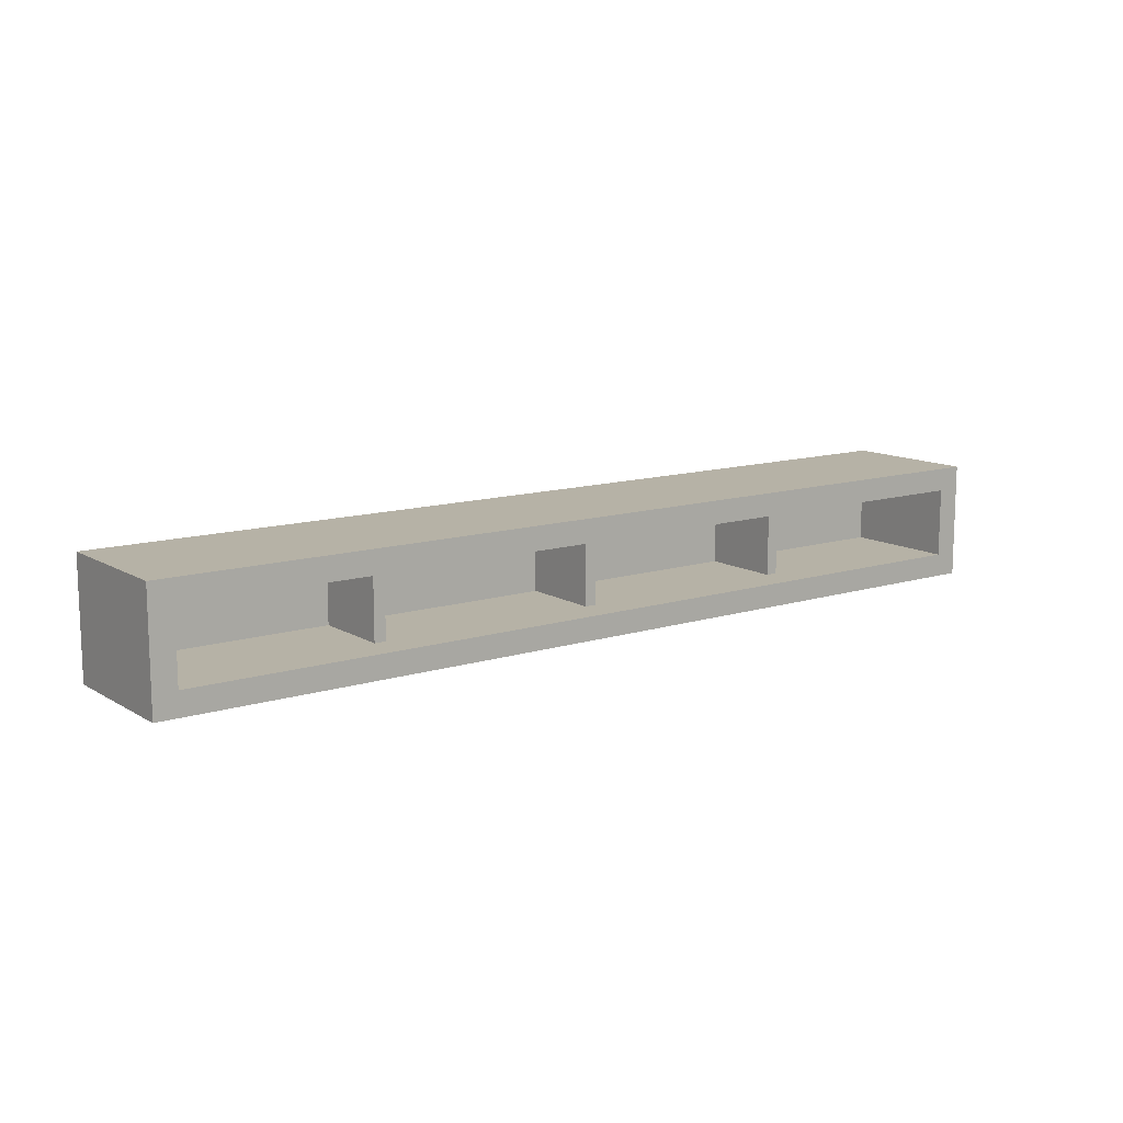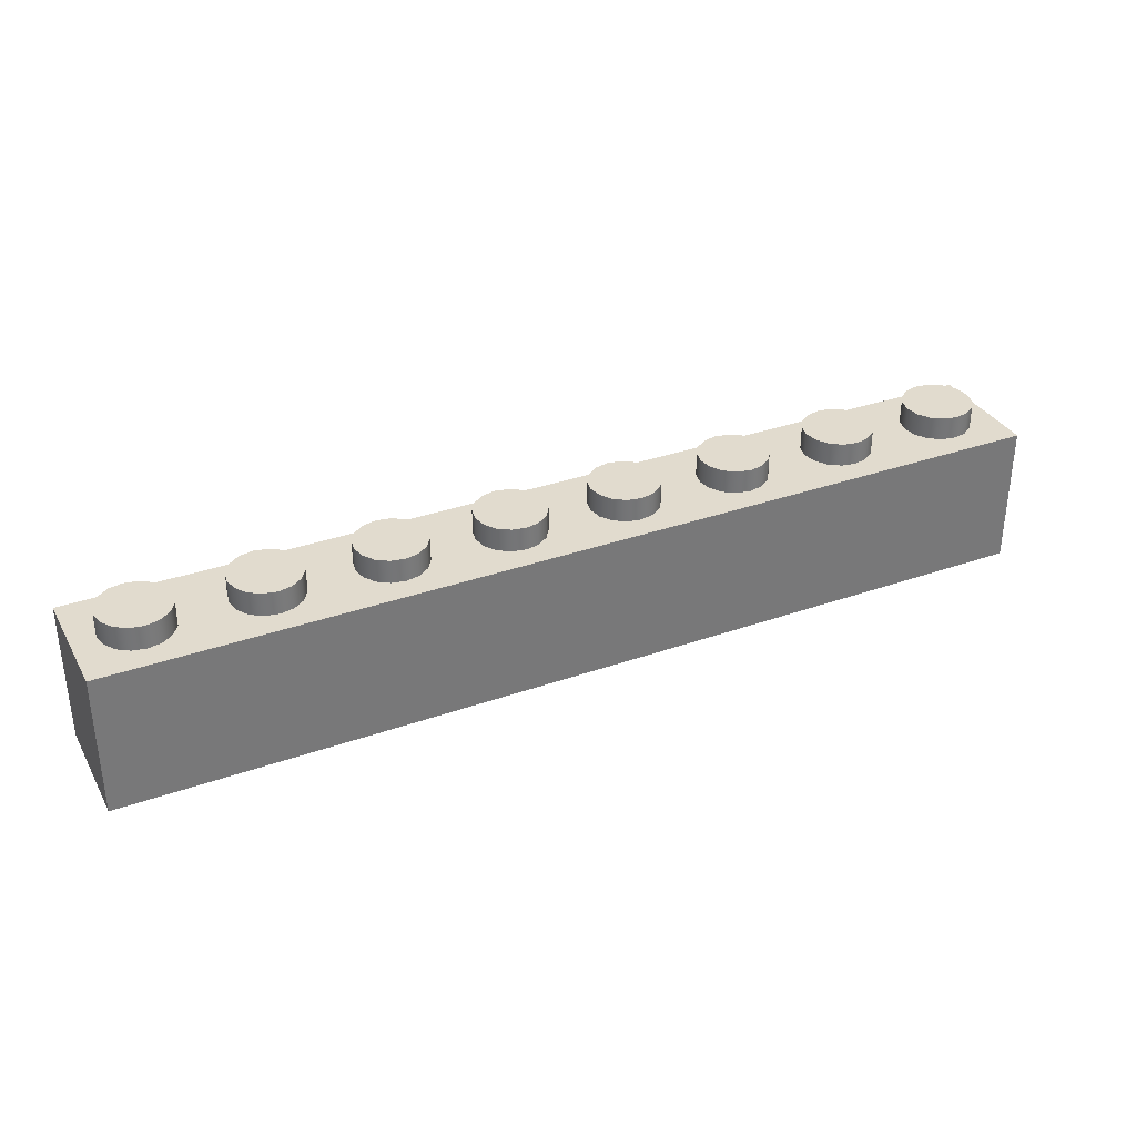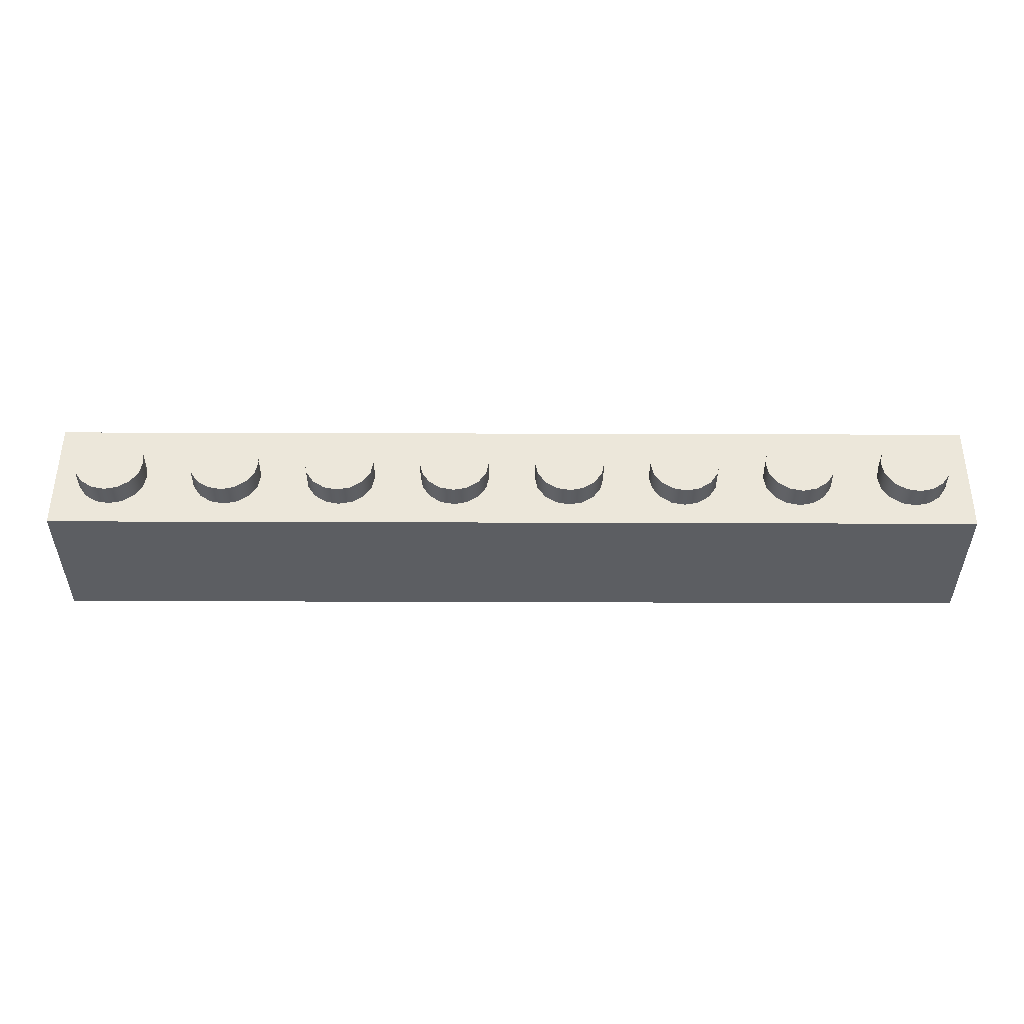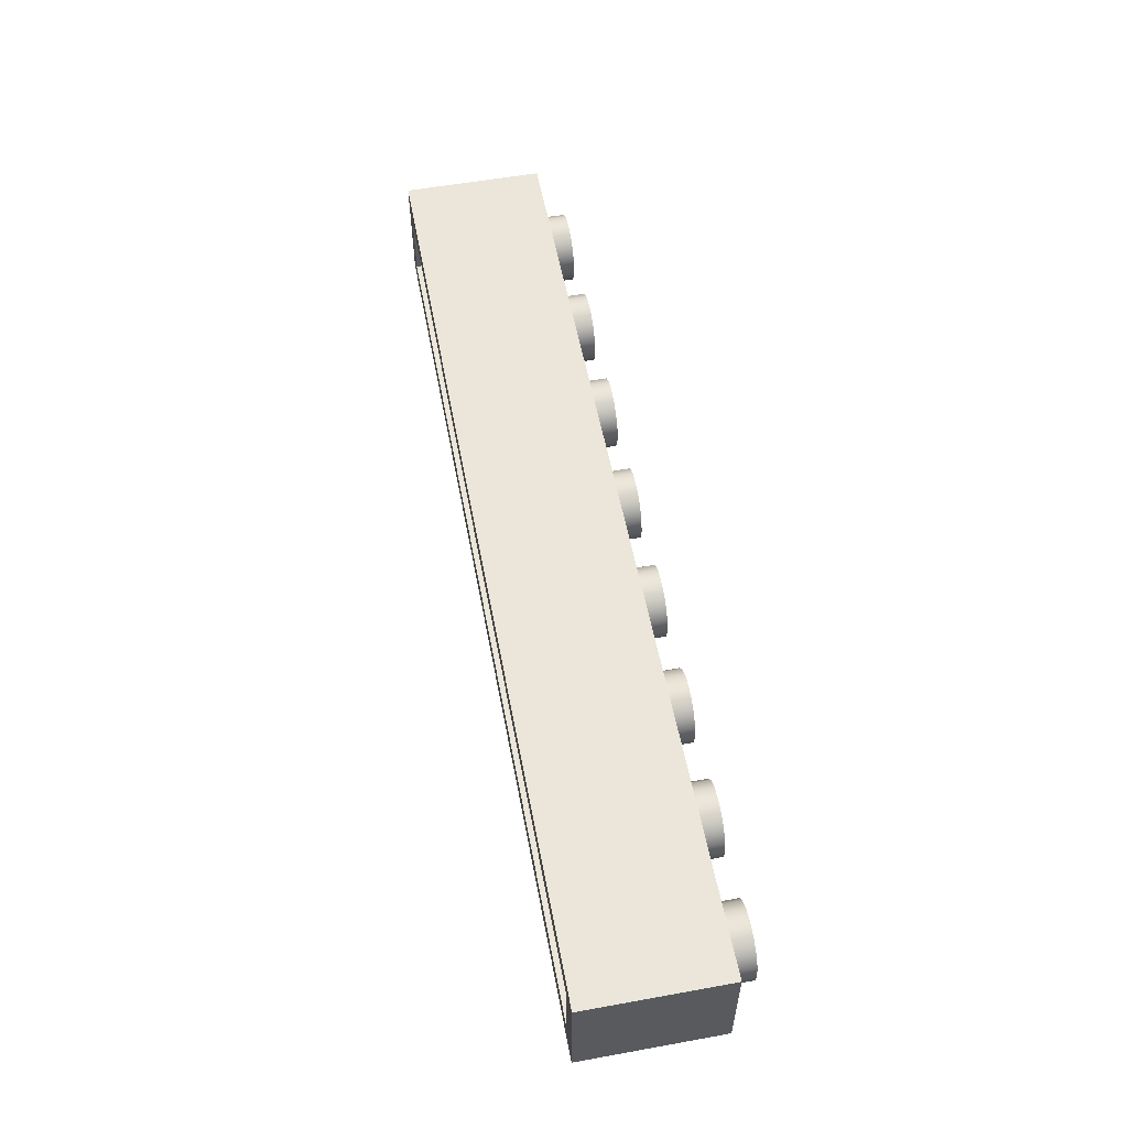
<metadata>
{"format":"obj","ext":"obj","renderer":"f3d","projection":"perspective","resolution":1024,"background":"white","views":[{"elev":12.2,"azim":143.6,"up":"+Y"},{"elev":33.9,"azim":154.4,"up":"+Z"},{"elev":52.4,"azim":0.2,"up":"+Z"},{"elev":55.9,"azim":-100.7,"up":"+Y"}]}
</metadata>
<code>
v 76 6 20
v -76 6 20
v -76 -6 20
v 76 -6 20
v 76 6 0
v -76 6 0
v -76 -6 0
v 76 -6 0
v -76 6 20
v 76 6 20
v -76 -6 20
v -76 6 0
v -76 6 20
v 76 -6 20
v -76 -6 0
v -76 -6 20
v 76 6 20
v 76 6 0
v 76 -6 0
v 76 -6 20
v 41 6 6
v 41 -6 6
v 39 -6 6
v 39 6 6
v 41 6 20
v 41 -6 20
v 39 -6 20
v 39 6 20
v 41 -6 6
v 41 6 6
v 39 6 6
v 39 -6 6
v 1 6 6
v 1 -6 6
v -1 -6 6
v -1 6 6
v 1 6 20
v 1 -6 20
v -1 -6 20
v -1 6 20
v 1 -6 6
v 1 6 6
v -1 6 6
v -1 -6 6
v -39 6 6
v -39 -6 6
v -41 -6 6
v -41 6 6
v -39 6 20
v -39 -6 20
v -41 -6 20
v -41 6 20
v -39 -6 6
v -39 6 6
v -41 6 6
v -41 -6 6
v 80 10 0
v 76 6 0
v -76 6 0
v -80 10 0
v -76 -6 0
v -80 -10 0
v 76 -6 0
v 80 -10 0
v 80 10 24
v -80 10 24
v -80 -10 24
v 80 -10 24
v 80 10 0
v -80 10 0
v -80 -10 0
v 80 -10 0
v 80 10 24
v -80 10 24
v -80 10 24
v -80 -10 24
v -80 10 0
v 80 -10 24
v 80 10 24
v 80 10 0
v 76 0 24
v 75.54 2.3 24
v 74.24 4.24 24
v 72.3 5.54 24
v 70 6 24
v 67.7 5.54 24
v 65.76 4.24 24
v 64.46 2.3 24
v 64 0 24
v 64.46 -2.3 24
v 65.76 -4.24 24
v 67.7 -5.54 24
v 70 -6 24
v 72.3 -5.54 24
v 74.24 -4.24 24
v 75.54 -2.3 24
v 76 0 28
v 75.54 2.3 28
v 74.24 4.24 28
v 72.3 5.54 28
v 70 6 28
v 67.7 5.54 28
v 65.76 4.24 28
v 64.46 2.3 28
v 64 0 28
v 64.46 -2.3 28
v 65.76 -4.24 28
v 67.7 -5.54 28
v 70 -6 28
v 72.3 -5.54 28
v 74.24 -4.24 28
v 75.54 -2.3 28
v 70 0 28
v 76 0 28
v 75.54 2.3 28
v 74.24 4.24 28
v 72.3 5.54 28
v 70 6 28
v 67.7 5.54 28
v 65.76 4.24 28
v 64.46 2.3 28
v 64 0 28
v 64.46 -2.3 28
v 65.76 -4.24 28
v 67.7 -5.54 28
v 70 -6 28
v 72.3 -5.54 28
v 74.24 -4.24 28
v 75.54 -2.3 28
v 56 0 24
v 55.54 2.3 24
v 54.24 4.24 24
v 52.3 5.54 24
v 50 6 24
v 47.7 5.54 24
v 45.76 4.24 24
v 44.46 2.3 24
v 44 0 24
v 44.46 -2.3 24
v 45.76 -4.24 24
v 47.7 -5.54 24
v 50 -6 24
v 52.3 -5.54 24
v 54.24 -4.24 24
v 55.54 -2.3 24
v 56 0 28
v 55.54 2.3 28
v 54.24 4.24 28
v 52.3 5.54 28
v 50 6 28
v 47.7 5.54 28
v 45.76 4.24 28
v 44.46 2.3 28
v 44 0 28
v 44.46 -2.3 28
v 45.76 -4.24 28
v 47.7 -5.54 28
v 50 -6 28
v 52.3 -5.54 28
v 54.24 -4.24 28
v 55.54 -2.3 28
v 50 0 28
v 56 0 28
v 55.54 2.3 28
v 54.24 4.24 28
v 52.3 5.54 28
v 50 6 28
v 47.7 5.54 28
v 45.76 4.24 28
v 44.46 2.3 28
v 44 0 28
v 44.46 -2.3 28
v 45.76 -4.24 28
v 47.7 -5.54 28
v 50 -6 28
v 52.3 -5.54 28
v 54.24 -4.24 28
v 55.54 -2.3 28
v 36 0 24
v 35.54 2.3 24
v 34.24 4.24 24
v 32.3 5.54 24
v 30 6 24
v 27.7 5.54 24
v 25.76 4.24 24
v 24.46 2.3 24
v 24 0 24
v 24.46 -2.3 24
v 25.76 -4.24 24
v 27.7 -5.54 24
v 30 -6 24
v 32.3 -5.54 24
v 34.24 -4.24 24
v 35.54 -2.3 24
v 36 0 28
v 35.54 2.3 28
v 34.24 4.24 28
v 32.3 5.54 28
v 30 6 28
v 27.7 5.54 28
v 25.76 4.24 28
v 24.46 2.3 28
v 24 0 28
v 24.46 -2.3 28
v 25.76 -4.24 28
v 27.7 -5.54 28
v 30 -6 28
v 32.3 -5.54 28
v 34.24 -4.24 28
v 35.54 -2.3 28
v 30 0 28
v 36 0 28
v 35.54 2.3 28
v 34.24 4.24 28
v 32.3 5.54 28
v 30 6 28
v 27.7 5.54 28
v 25.76 4.24 28
v 24.46 2.3 28
v 24 0 28
v 24.46 -2.3 28
v 25.76 -4.24 28
v 27.7 -5.54 28
v 30 -6 28
v 32.3 -5.54 28
v 34.24 -4.24 28
v 35.54 -2.3 28
v 16 0 24
v 15.54 2.3 24
v 14.24 4.24 24
v 12.3 5.54 24
v 10 6 24
v 7.7 5.54 24
v 5.76 4.24 24
v 4.46 2.3 24
v 4 0 24
v 4.46 -2.3 24
v 5.76 -4.24 24
v 7.7 -5.54 24
v 10 -6 24
v 12.3 -5.54 24
v 14.24 -4.24 24
v 15.54 -2.3 24
v 16 0 28
v 15.54 2.3 28
v 14.24 4.24 28
v 12.3 5.54 28
v 10 6 28
v 7.7 5.54 28
v 5.76 4.24 28
v 4.46 2.3 28
v 4 0 28
v 4.46 -2.3 28
v 5.76 -4.24 28
v 7.7 -5.54 28
v 10 -6 28
v 12.3 -5.54 28
v 14.24 -4.24 28
v 15.54 -2.3 28
v 10 0 28
v 16 0 28
v 15.54 2.3 28
v 14.24 4.24 28
v 12.3 5.54 28
v 10 6 28
v 7.7 5.54 28
v 5.76 4.24 28
v 4.46 2.3 28
v 4 0 28
v 4.46 -2.3 28
v 5.76 -4.24 28
v 7.7 -5.54 28
v 10 -6 28
v 12.3 -5.54 28
v 14.24 -4.24 28
v 15.54 -2.3 28
v -4 0 24
v -4.46 2.3 24
v -5.76 4.24 24
v -7.7 5.54 24
v -10 6 24
v -12.3 5.54 24
v -14.24 4.24 24
v -15.54 2.3 24
v -16 0 24
v -15.54 -2.3 24
v -14.24 -4.24 24
v -12.3 -5.54 24
v -10 -6 24
v -7.7 -5.54 24
v -5.76 -4.24 24
v -4.46 -2.3 24
v -4 0 28
v -4.46 2.3 28
v -5.76 4.24 28
v -7.7 5.54 28
v -10 6 28
v -12.3 5.54 28
v -14.24 4.24 28
v -15.54 2.3 28
v -16 0 28
v -15.54 -2.3 28
v -14.24 -4.24 28
v -12.3 -5.54 28
v -10 -6 28
v -7.7 -5.54 28
v -5.76 -4.24 28
v -4.46 -2.3 28
v -10 0 28
v -4 0 28
v -4.46 2.3 28
v -5.76 4.24 28
v -7.7 5.54 28
v -10 6 28
v -12.3 5.54 28
v -14.24 4.24 28
v -15.54 2.3 28
v -16 0 28
v -15.54 -2.3 28
v -14.24 -4.24 28
v -12.3 -5.54 28
v -10 -6 28
v -7.7 -5.54 28
v -5.76 -4.24 28
v -4.46 -2.3 28
v -24 0 24
v -24.46 2.3 24
v -25.76 4.24 24
v -27.7 5.54 24
v -30 6 24
v -32.3 5.54 24
v -34.24 4.24 24
v -35.54 2.3 24
v -36 0 24
v -35.54 -2.3 24
v -34.24 -4.24 24
v -32.3 -5.54 24
v -30 -6 24
v -27.7 -5.54 24
v -25.76 -4.24 24
v -24.46 -2.3 24
v -24 0 28
v -24.46 2.3 28
v -25.76 4.24 28
v -27.7 5.54 28
v -30 6 28
v -32.3 5.54 28
v -34.24 4.24 28
v -35.54 2.3 28
v -36 0 28
v -35.54 -2.3 28
v -34.24 -4.24 28
v -32.3 -5.54 28
v -30 -6 28
v -27.7 -5.54 28
v -25.76 -4.24 28
v -24.46 -2.3 28
v -30 0 28
v -24 0 28
v -24.46 2.3 28
v -25.76 4.24 28
v -27.7 5.54 28
v -30 6 28
v -32.3 5.54 28
v -34.24 4.24 28
v -35.54 2.3 28
v -36 0 28
v -35.54 -2.3 28
v -34.24 -4.24 28
v -32.3 -5.54 28
v -30 -6 28
v -27.7 -5.54 28
v -25.76 -4.24 28
v -24.46 -2.3 28
v -44 0 24
v -44.46 2.3 24
v -45.76 4.24 24
v -47.7 5.54 24
v -50 6 24
v -52.3 5.54 24
v -54.24 4.24 24
v -55.54 2.3 24
v -56 0 24
v -55.54 -2.3 24
v -54.24 -4.24 24
v -52.3 -5.54 24
v -50 -6 24
v -47.7 -5.54 24
v -45.76 -4.24 24
v -44.46 -2.3 24
v -44 0 28
v -44.46 2.3 28
v -45.76 4.24 28
v -47.7 5.54 28
v -50 6 28
v -52.3 5.54 28
v -54.24 4.24 28
v -55.54 2.3 28
v -56 0 28
v -55.54 -2.3 28
v -54.24 -4.24 28
v -52.3 -5.54 28
v -50 -6 28
v -47.7 -5.54 28
v -45.76 -4.24 28
v -44.46 -2.3 28
v -50 0 28
v -44 0 28
v -44.46 2.3 28
v -45.76 4.24 28
v -47.7 5.54 28
v -50 6 28
v -52.3 5.54 28
v -54.24 4.24 28
v -55.54 2.3 28
v -56 0 28
v -55.54 -2.3 28
v -54.24 -4.24 28
v -52.3 -5.54 28
v -50 -6 28
v -47.7 -5.54 28
v -45.76 -4.24 28
v -44.46 -2.3 28
v -64 0 24
v -64.46 2.3 24
v -65.76 4.24 24
v -67.7 5.54 24
v -70 6 24
v -72.3 5.54 24
v -74.24 4.24 24
v -75.54 2.3 24
v -76 0 24
v -75.54 -2.3 24
v -74.24 -4.24 24
v -72.3 -5.54 24
v -70 -6 24
v -67.7 -5.54 24
v -65.76 -4.24 24
v -64.46 -2.3 24
v -64 0 28
v -64.46 2.3 28
v -65.76 4.24 28
v -67.7 5.54 28
v -70 6 28
v -72.3 5.54 28
v -74.24 4.24 28
v -75.54 2.3 28
v -76 0 28
v -75.54 -2.3 28
v -74.24 -4.24 28
v -72.3 -5.54 28
v -70 -6 28
v -67.7 -5.54 28
v -65.76 -4.24 28
v -64.46 -2.3 28
v -70 0 28
v -64 0 28
v -64.46 2.3 28
v -65.76 4.24 28
v -67.7 5.54 28
v -70 6 28
v -72.3 5.54 28
v -74.24 4.24 28
v -75.54 2.3 28
v -76 0 28
v -75.54 -2.3 28
v -74.24 -4.24 28
v -72.3 -5.54 28
v -70 -6 28
v -67.7 -5.54 28
v -65.76 -4.24 28
v -64.46 -2.3 28
v 80 -10 24
v -80 -10 24
v -80 -10 0
v 80 -10 0
g Piece000
f 4 3 2
f 2 1 4
f 5 10 9
f 9 6 5
f 12 13 11
f 11 7 12
f 15 16 14
f 14 8 15
f 19 20 17
f 17 18 19
f 23 24 21
f 21 22 23
f 29 30 25
f 25 26 29
f 31 32 27
f 27 28 31
f 35 36 33
f 33 34 35
f 41 42 37
f 37 38 41
f 43 44 39
f 39 40 43
f 47 48 45
f 45 46 47
f 53 54 49
f 49 50 53
f 55 56 51
f 51 52 55
f 59 60 57
f 57 58 59
f 61 62 60
f 60 59 61
f 63 64 62
f 62 61 63
f 58 57 64
f 64 63 58
f 65 66 67
f 67 68 65
f 73 69 70
f 70 74 73
f 75 77 71
f 71 76 75
f 78 72 80
f 80 79 78
f 97 81 82
f 82 98 97
f 98 82 83
f 83 99 98
f 99 83 84
f 84 100 99
f 100 84 85
f 85 101 100
f 101 85 86
f 86 102 101
f 102 86 87
f 87 103 102
f 103 87 88
f 88 104 103
f 104 88 89
f 89 105 104
f 105 89 90
f 90 106 105
f 106 90 91
f 91 107 106
f 107 91 92
f 92 108 107
f 108 92 93
f 93 109 108
f 109 93 94
f 94 110 109
f 110 94 95
f 95 111 110
f 111 95 96
f 96 112 111
f 112 96 81
f 81 97 112
f 113 114 115
f 113 115 116
f 113 116 117
f 113 117 118
f 113 118 119
f 113 119 120
f 113 120 121
f 113 121 122
f 113 122 123
f 113 123 124
f 113 124 125
f 113 125 126
f 113 126 127
f 113 127 128
f 113 128 129
f 113 129 114
f 146 130 131
f 131 147 146
f 147 131 132
f 132 148 147
f 148 132 133
f 133 149 148
f 149 133 134
f 134 150 149
f 150 134 135
f 135 151 150
f 151 135 136
f 136 152 151
f 152 136 137
f 137 153 152
f 153 137 138
f 138 154 153
f 154 138 139
f 139 155 154
f 155 139 140
f 140 156 155
f 156 140 141
f 141 157 156
f 157 141 142
f 142 158 157
f 158 142 143
f 143 159 158
f 159 143 144
f 144 160 159
f 160 144 145
f 145 161 160
f 161 145 130
f 130 146 161
f 162 163 164
f 162 164 165
f 162 165 166
f 162 166 167
f 162 167 168
f 162 168 169
f 162 169 170
f 162 170 171
f 162 171 172
f 162 172 173
f 162 173 174
f 162 174 175
f 162 175 176
f 162 176 177
f 162 177 178
f 162 178 163
f 195 179 180
f 180 196 195
f 196 180 181
f 181 197 196
f 197 181 182
f 182 198 197
f 198 182 183
f 183 199 198
f 199 183 184
f 184 200 199
f 200 184 185
f 185 201 200
f 201 185 186
f 186 202 201
f 202 186 187
f 187 203 202
f 203 187 188
f 188 204 203
f 204 188 189
f 189 205 204
f 205 189 190
f 190 206 205
f 206 190 191
f 191 207 206
f 207 191 192
f 192 208 207
f 208 192 193
f 193 209 208
f 209 193 194
f 194 210 209
f 210 194 179
f 179 195 210
f 211 212 213
f 211 213 214
f 211 214 215
f 211 215 216
f 211 216 217
f 211 217 218
f 211 218 219
f 211 219 220
f 211 220 221
f 211 221 222
f 211 222 223
f 211 223 224
f 211 224 225
f 211 225 226
f 211 226 227
f 211 227 212
f 244 228 229
f 229 245 244
f 245 229 230
f 230 246 245
f 246 230 231
f 231 247 246
f 247 231 232
f 232 248 247
f 248 232 233
f 233 249 248
f 249 233 234
f 234 250 249
f 250 234 235
f 235 251 250
f 251 235 236
f 236 252 251
f 252 236 237
f 237 253 252
f 253 237 238
f 238 254 253
f 254 238 239
f 239 255 254
f 255 239 240
f 240 256 255
f 256 240 241
f 241 257 256
f 257 241 242
f 242 258 257
f 258 242 243
f 243 259 258
f 259 243 228
f 228 244 259
f 260 261 262
f 260 262 263
f 260 263 264
f 260 264 265
f 260 265 266
f 260 266 267
f 260 267 268
f 260 268 269
f 260 269 270
f 260 270 271
f 260 271 272
f 260 272 273
f 260 273 274
f 260 274 275
f 260 275 276
f 260 276 261
f 293 277 278
f 278 294 293
f 294 278 279
f 279 295 294
f 295 279 280
f 280 296 295
f 296 280 281
f 281 297 296
f 297 281 282
f 282 298 297
f 298 282 283
f 283 299 298
f 299 283 284
f 284 300 299
f 300 284 285
f 285 301 300
f 301 285 286
f 286 302 301
f 302 286 287
f 287 303 302
f 303 287 288
f 288 304 303
f 304 288 289
f 289 305 304
f 305 289 290
f 290 306 305
f 306 290 291
f 291 307 306
f 307 291 292
f 292 308 307
f 308 292 277
f 277 293 308
f 309 310 311
f 309 311 312
f 309 312 313
f 309 313 314
f 309 314 315
f 309 315 316
f 309 316 317
f 309 317 318
f 309 318 319
f 309 319 320
f 309 320 321
f 309 321 322
f 309 322 323
f 309 323 324
f 309 324 325
f 309 325 310
f 342 326 327
f 327 343 342
f 343 327 328
f 328 344 343
f 344 328 329
f 329 345 344
f 345 329 330
f 330 346 345
f 346 330 331
f 331 347 346
f 347 331 332
f 332 348 347
f 348 332 333
f 333 349 348
f 349 333 334
f 334 350 349
f 350 334 335
f 335 351 350
f 351 335 336
f 336 352 351
f 352 336 337
f 337 353 352
f 353 337 338
f 338 354 353
f 354 338 339
f 339 355 354
f 355 339 340
f 340 356 355
f 356 340 341
f 341 357 356
f 357 341 326
f 326 342 357
f 358 359 360
f 358 360 361
f 358 361 362
f 358 362 363
f 358 363 364
f 358 364 365
f 358 365 366
f 358 366 367
f 358 367 368
f 358 368 369
f 358 369 370
f 358 370 371
f 358 371 372
f 358 372 373
f 358 373 374
f 358 374 359
f 391 375 376
f 376 392 391
f 392 376 377
f 377 393 392
f 393 377 378
f 378 394 393
f 394 378 379
f 379 395 394
f 395 379 380
f 380 396 395
f 396 380 381
f 381 397 396
f 397 381 382
f 382 398 397
f 398 382 383
f 383 399 398
f 399 383 384
f 384 400 399
f 400 384 385
f 385 401 400
f 401 385 386
f 386 402 401
f 402 386 387
f 387 403 402
f 403 387 388
f 388 404 403
f 404 388 389
f 389 405 404
f 405 389 390
f 390 406 405
f 406 390 375
f 375 391 406
f 407 408 409
f 407 409 410
f 407 410 411
f 407 411 412
f 407 412 413
f 407 413 414
f 407 414 415
f 407 415 416
f 407 416 417
f 407 417 418
f 407 418 419
f 407 419 420
f 407 420 421
f 407 421 422
f 407 422 423
f 407 423 408
f 440 424 425
f 425 441 440
f 441 425 426
f 426 442 441
f 442 426 427
f 427 443 442
f 443 427 428
f 428 444 443
f 444 428 429
f 429 445 444
f 445 429 430
f 430 446 445
f 446 430 431
f 431 447 446
f 447 431 432
f 432 448 447
f 448 432 433
f 433 449 448
f 449 433 434
f 434 450 449
f 450 434 435
f 435 451 450
f 451 435 436
f 436 452 451
f 452 436 437
f 437 453 452
f 453 437 438
f 438 454 453
f 454 438 439
f 439 455 454
f 455 439 424
f 424 440 455
f 456 457 458
f 456 458 459
f 456 459 460
f 456 460 461
f 456 461 462
f 456 462 463
f 456 463 464
f 456 464 465
f 456 465 466
f 456 466 467
f 456 467 468
f 456 468 469
f 456 469 470
f 456 470 471
f 456 471 472
f 456 472 457
f 475 476 473
f 473 474 475

</code>
